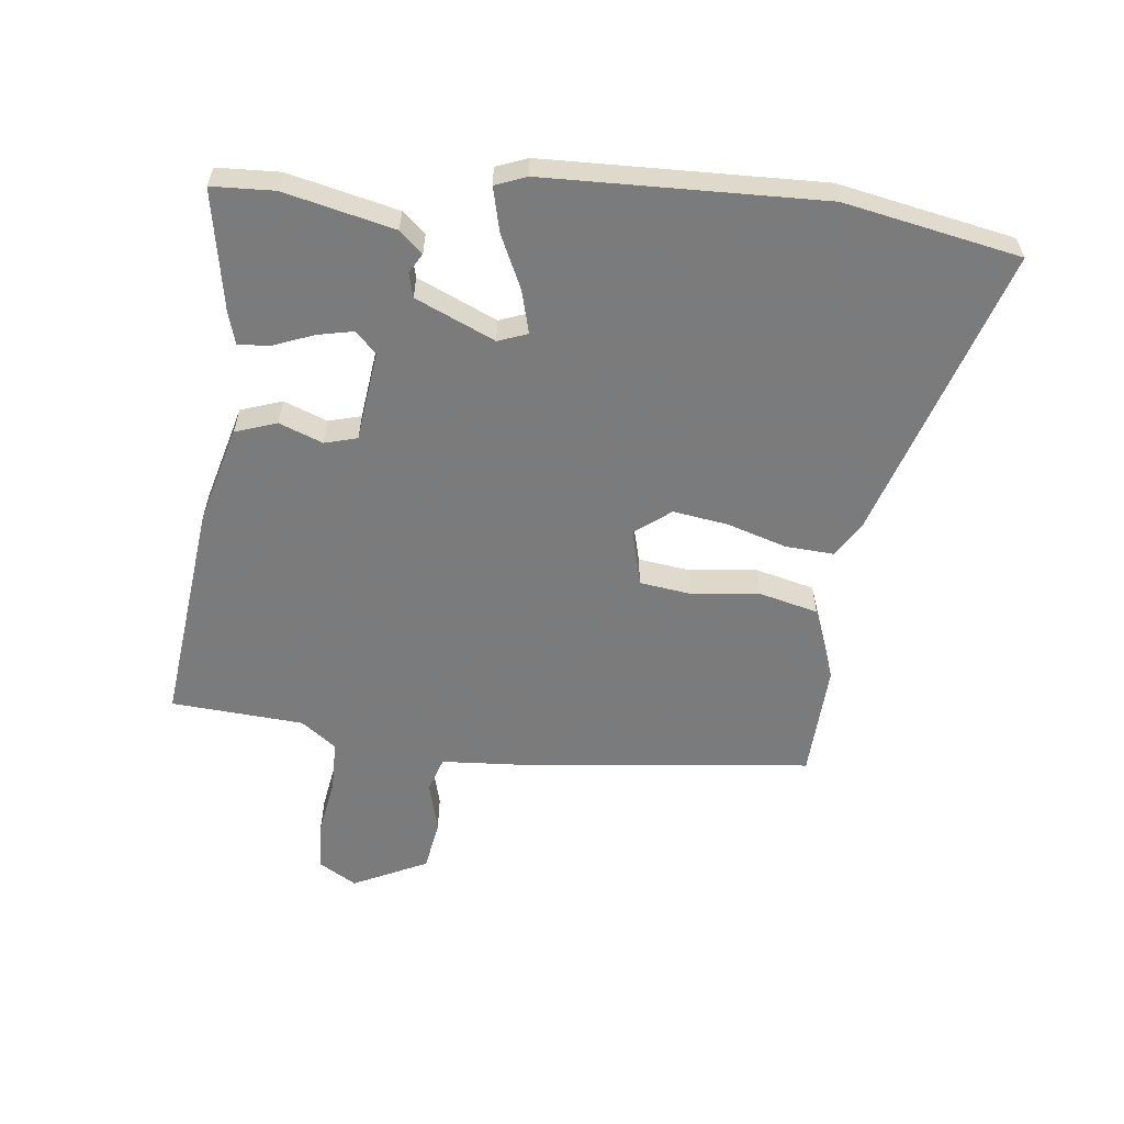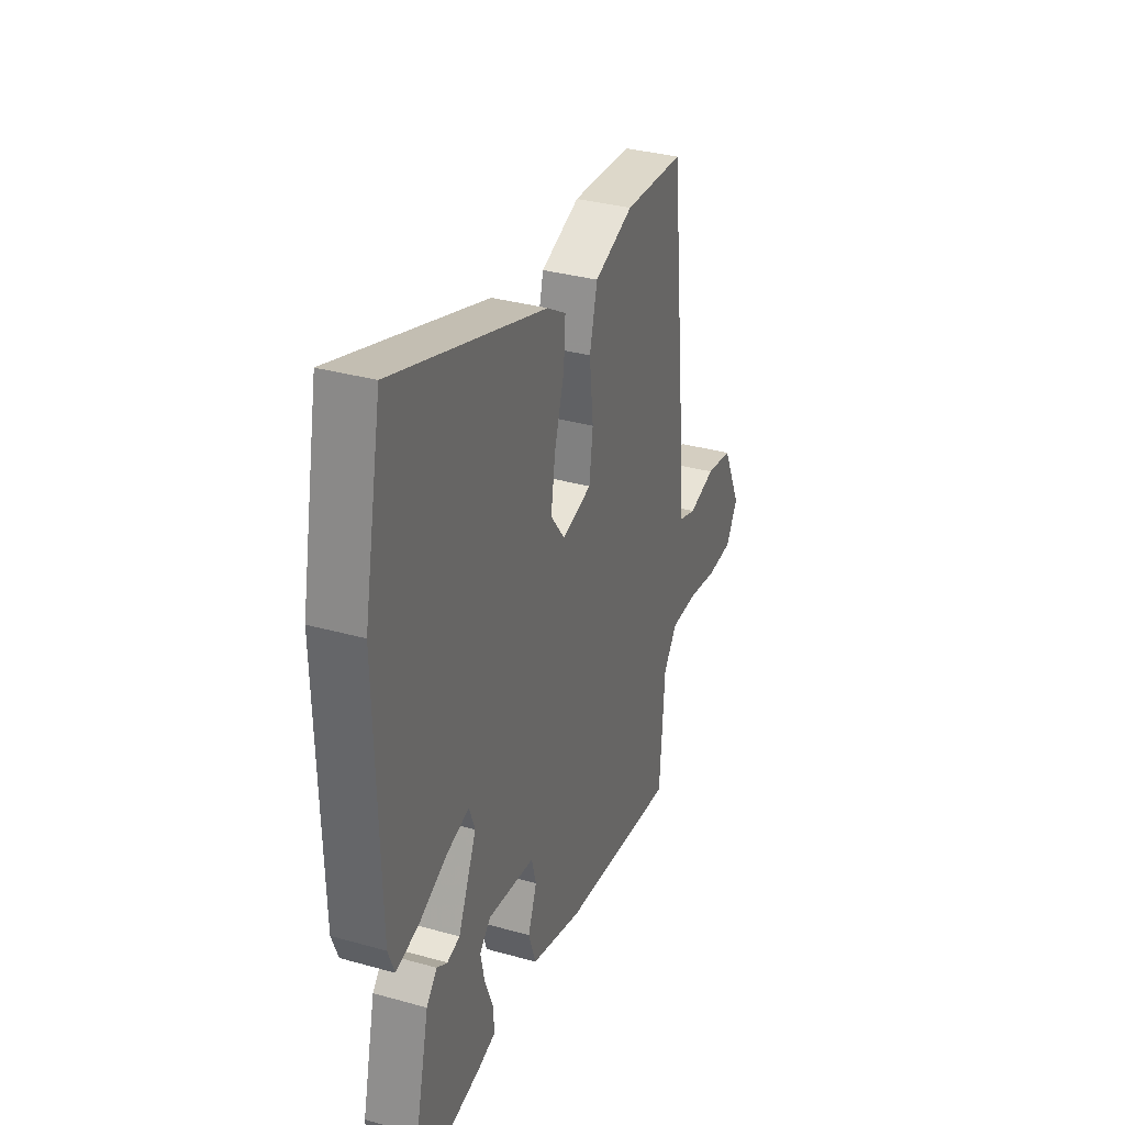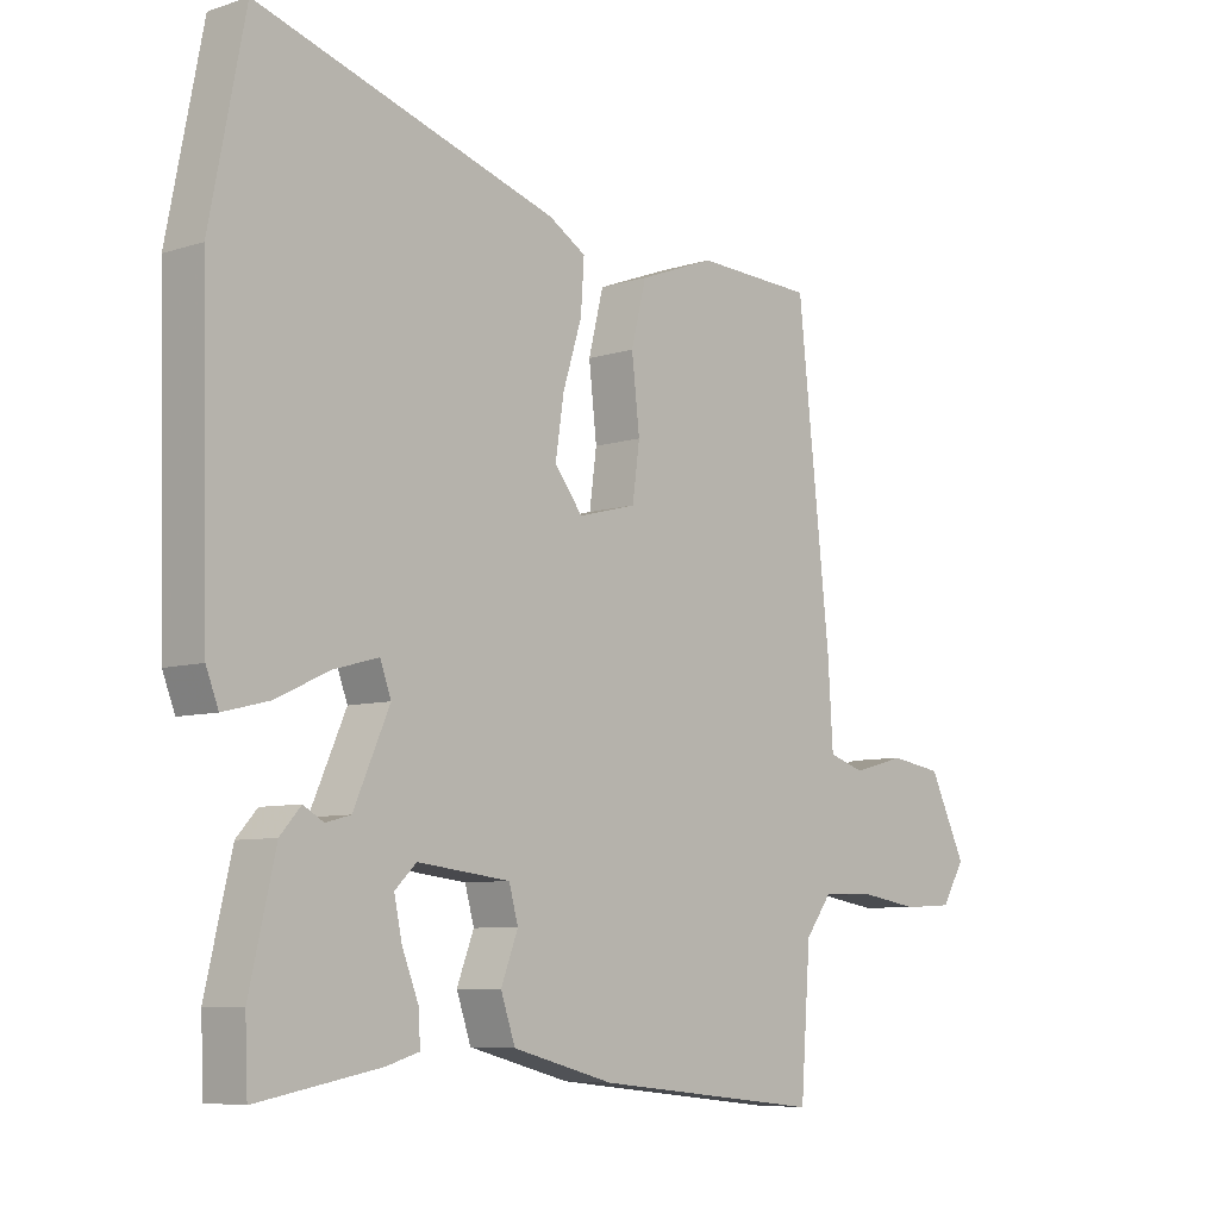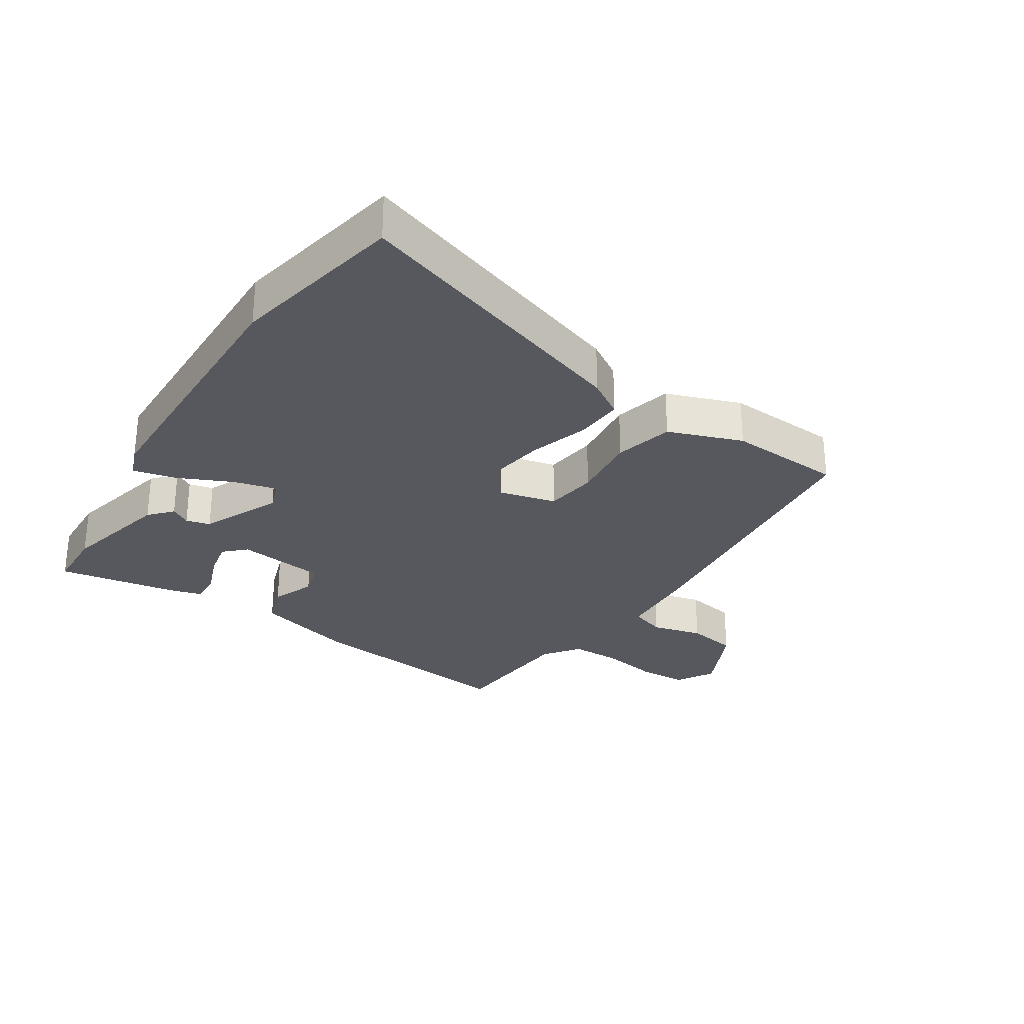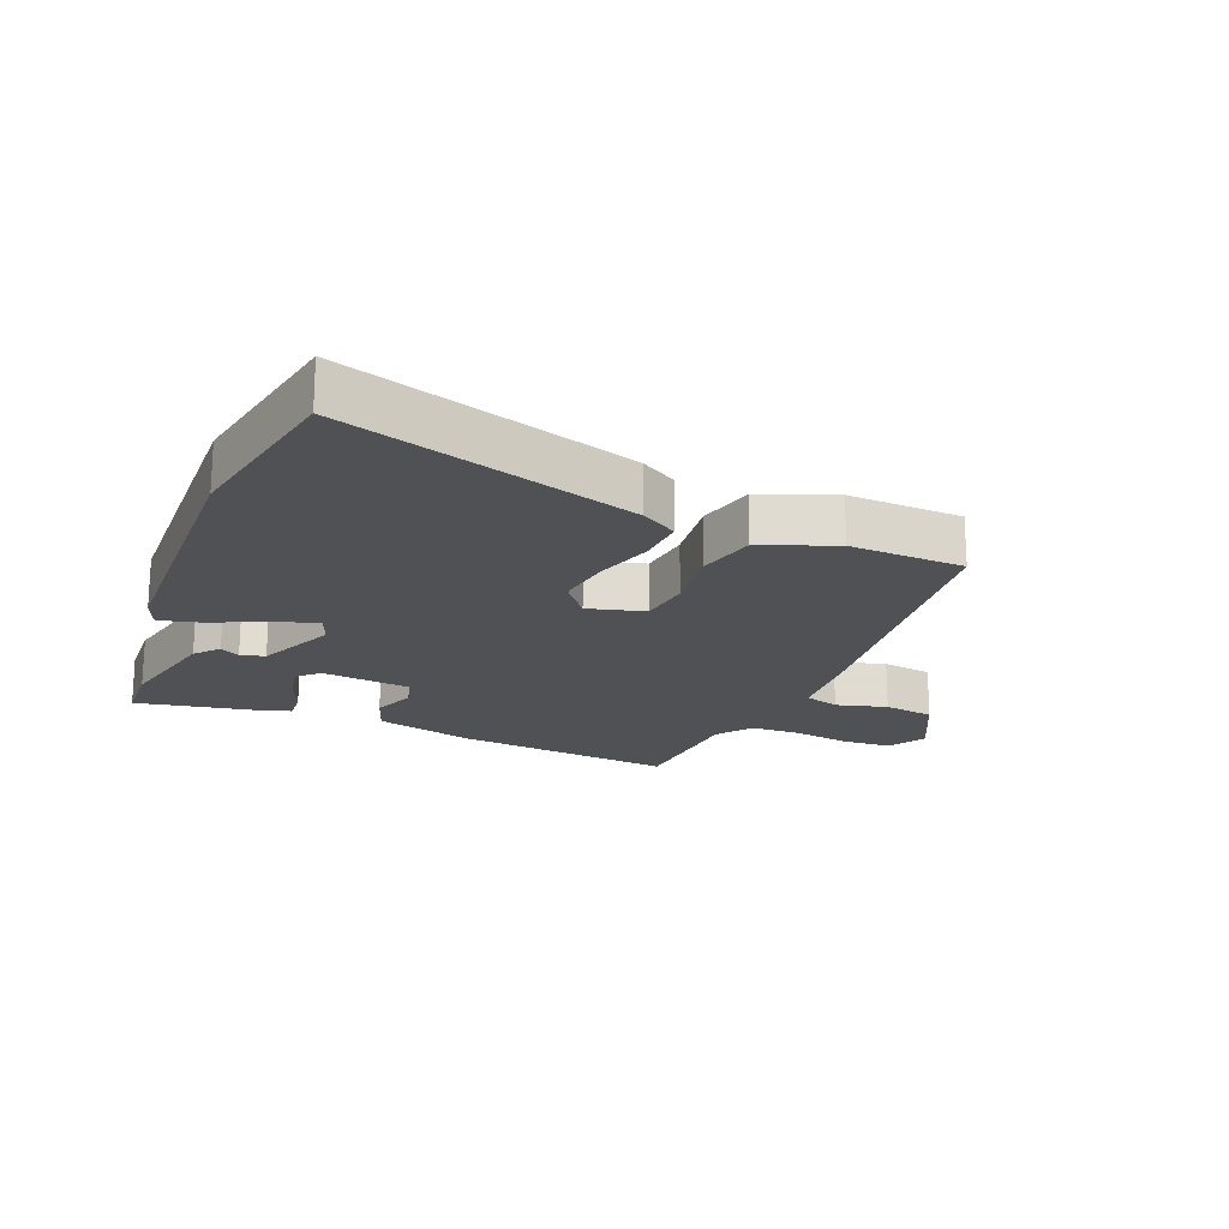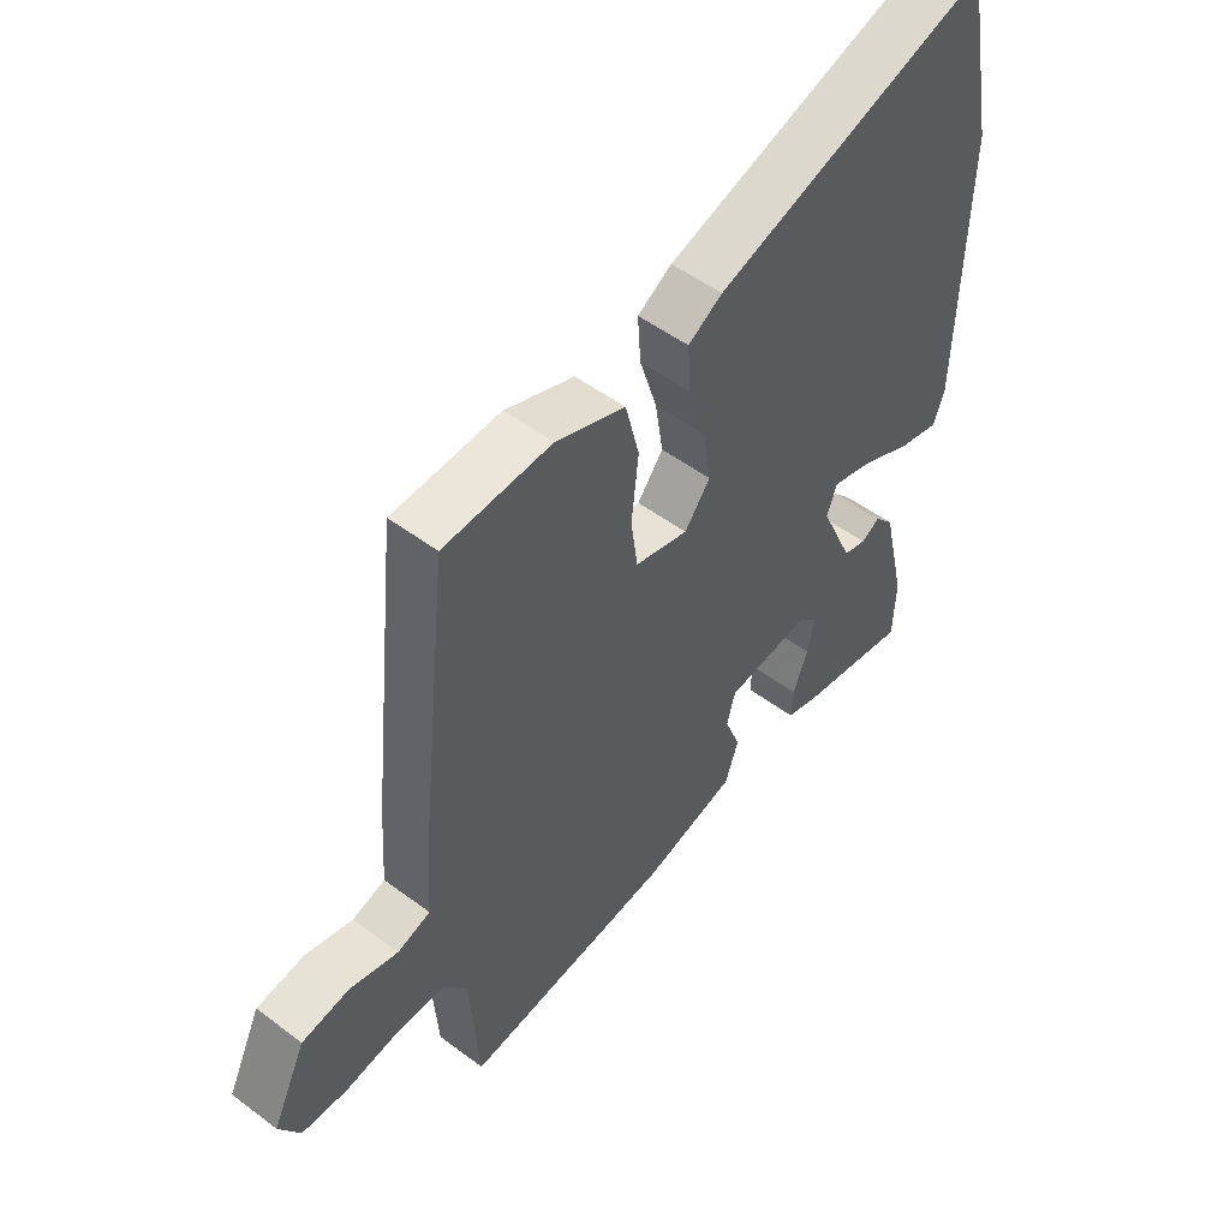
<metadata>
{"format":"obj","ext":"obj","renderer":"f3d","projection":"perspective","resolution":1024,"background":"white","views":[{"elev":-58.4,"azim":-96.4,"up":"+Y"},{"elev":33.5,"azim":-69.0,"up":"+Z"},{"elev":-7.3,"azim":-47.2,"up":"+Z"},{"elev":-28.9,"azim":-33.3,"up":"+Y"},{"elev":-19.5,"azim":-21.7,"up":"+Y"},{"elev":51.0,"azim":129.3,"up":"+Z"}]}
</metadata>
<code>
v -0.521 0.07 0.392
v -0.467 0.07 0.667
v -0.01 0.07 0.52
v 0.047 0.07 0.485
v 0.042 0.07 0.409
v 0.013 0.07 0.316
v 0 0.07 0.23
v 0.043 0.07 0.174
v 0.132 0.07 0.197
v 0.143 0.07 0.279
v 0.131 0.07 0.385
v 0.154 0.07 0.477
v 0.27 0.07 0.52
v 0.45 0.07 0.511
v 0.5 0.07 0.05
v 0.508 0.07 -0.077
v 0.563 0.07 -0.095
v 0.643 0.07 -0.074
v 0.723 0.07 -0.087
v 0.779 0.07 -0.204
v 0.744 0.07 -0.263
v 0.667 0.07 -0.267
v 0.576 0.07 -0.252
v 0.497 0.07 -0.253
v 0.456 0.07 -0.308
v 0.441 0.07 -0.516
v 0.092 0.07 -0.477
v -0.063 0.07 -0.435
v -0.085 0.07 -0.37
v -0.059 0.07 -0.302
v -0.073 0.07 -0.251
v -0.214 0.07 -0.234
v -0.247 0.07 -0.266
v -0.235 0.07 -0.323
v -0.21 0.07 -0.387
v -0.207 0.07 -0.436
v -0.258 0.07 -0.451
v -0.446 0.07 -0.485
v -0.45 0.07 -0.387
v -0.41 0.07 -0.215
v -0.378 0.07 -0.179
v -0.347 0.07 -0.197
v -0.309 0.07 -0.187
v -0.254 0.07 -0.063
v -0.271 0.07 -0.017
v -0.338 0.07 -0.035
v -0.422 0.07 -0.074
v -0.491 0.07 -0.091
v -0.51 0.07 -0.042
v -0.521 0 0.392
v -0.467 0 0.667
v -0.01 0 0.52
v 0.047 0 0.485
v 0.042 0 0.409
v 0.013 0 0.316
v 0 0 0.23
v 0.043 0 0.174
v 0.132 0 0.197
v 0.143 0 0.279
v 0.131 0 0.385
v 0.154 0 0.477
v 0.27 0 0.52
v 0.45 0 0.511
v 0.5 0 0.05
v 0.508 0 -0.077
v 0.563 0 -0.095
v 0.643 0 -0.074
v 0.723 0 -0.087
v 0.779 0 -0.204
v 0.744 0 -0.263
v 0.667 0 -0.267
v 0.576 0 -0.252
v 0.497 0 -0.253
v 0.456 0 -0.308
v 0.441 0 -0.516
v 0.092 0 -0.477
v -0.063 0 -0.435
v -0.085 0 -0.37
v -0.059 0 -0.302
v -0.073 0 -0.251
v -0.214 0 -0.234
v -0.247 0 -0.266
v -0.235 0 -0.323
v -0.21 0 -0.387
v -0.207 0 -0.436
v -0.258 0 -0.451
v -0.446 0 -0.485
v -0.45 0 -0.387
v -0.41 0 -0.215
v -0.378 0 -0.179
v -0.347 0 -0.197
v -0.309 0 -0.187
v -0.254 0 -0.063
v -0.271 0 -0.017
v -0.338 0 -0.035
v -0.422 0 -0.074
v -0.491 0 -0.091
v -0.51 0 -0.042
f 46 47 48 49
f 45 46 49 1
f 39 40 41 42
f 39 42 43
f 38 39 43
f 37 38 43
f 34 35 36 37
f 33 34 37 43
f 32 33 43 44
f 27 28 29 30
f 25 26 27 30
f 24 25 30 31
f 23 24 31 32
f 21 22 23
f 20 21 23
f 17 18 19 20
f 16 17 20 23
f 13 14 15 16
f 10 11 12 13
f 9 10 13 16
f 8 9 16 23
f 3 4 5 6
f 3 6 7
f 45 1 2 3
f 44 45 3 7
f 8 23 32 44
f 7 8 44
f 98 97 96 95
f 50 98 95 94
f 91 90 89 88
f 92 91 88
f 92 88 87
f 92 87 86
f 86 85 84 83
f 92 86 83 82
f 93 92 82 81
f 79 78 77 76
f 79 76 75 74
f 80 79 74 73
f 81 80 73 72
f 72 71 70
f 72 70 69
f 69 68 67 66
f 72 69 66 65
f 65 64 63 62
f 62 61 60 59
f 65 62 59 58
f 72 65 58 57
f 55 54 53 52
f 56 55 52
f 52 51 50 94
f 56 52 94 93
f 93 81 72 57
f 93 57 56
f 1 50 51 2
f 2 51 52 3
f 3 52 53 4
f 4 53 54 5
f 5 54 55 6
f 6 55 56 7
f 7 56 57 8
f 8 57 58 9
f 9 58 59 10
f 10 59 60 11
f 11 60 61 12
f 12 61 62 13
f 13 62 63 14
f 14 63 64 15
f 15 64 65 16
f 16 65 66 17
f 17 66 67 18
f 18 67 68 19
f 19 68 69 20
f 20 69 70 21
f 21 70 71 22
f 22 71 72 23
f 23 72 73 24
f 24 73 74 25
f 25 74 75 26
f 26 75 76 27
f 27 76 77 28
f 28 77 78 29
f 29 78 79 30
f 30 79 80 31
f 31 80 81 32
f 32 81 82 33
f 33 82 83 34
f 34 83 84 35
f 35 84 85 36
f 36 85 86 37
f 37 86 87 38
f 38 87 88 39
f 39 88 89 40
f 40 89 90 41
f 41 90 91 42
f 42 91 92 43
f 43 92 93 44
f 44 93 94 45
f 45 94 95 46
f 46 95 96 47
f 47 96 97 48
f 48 97 98 49
f 49 98 50 1

</code>
